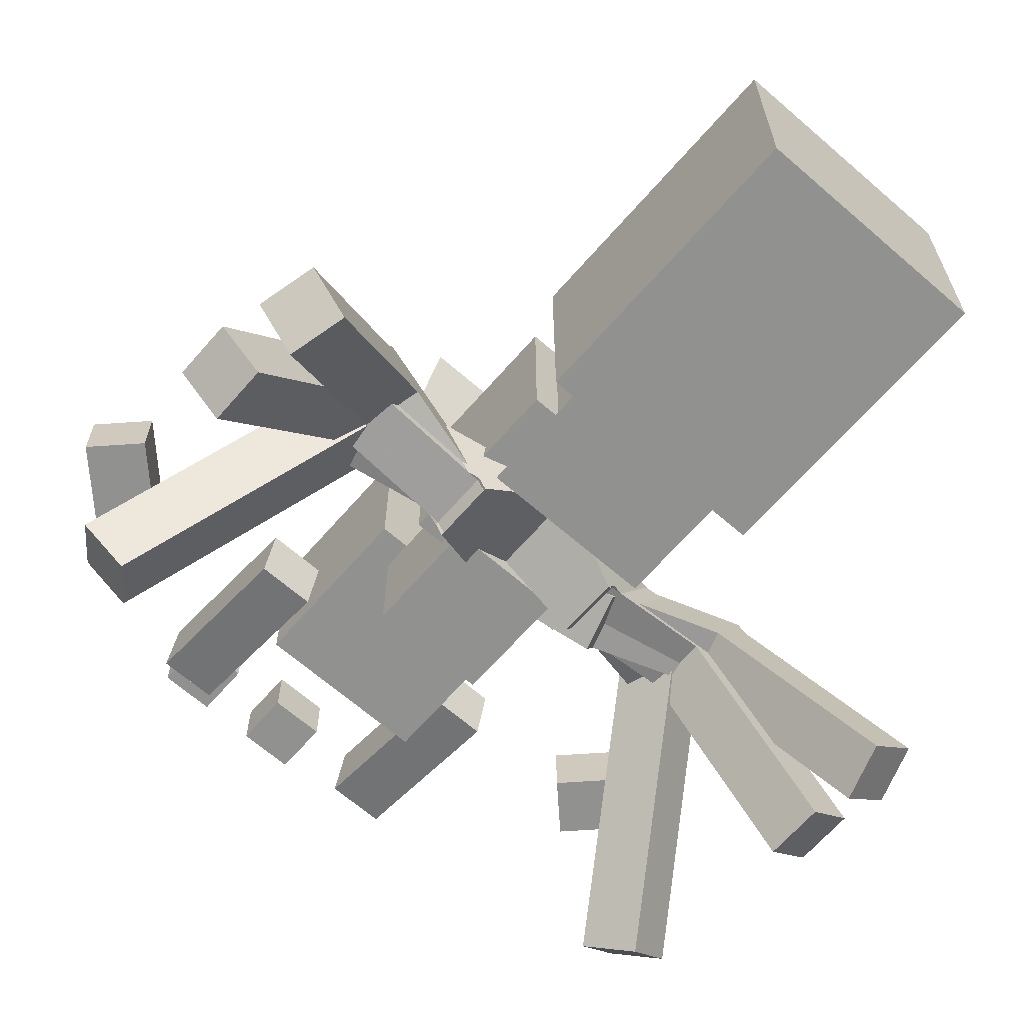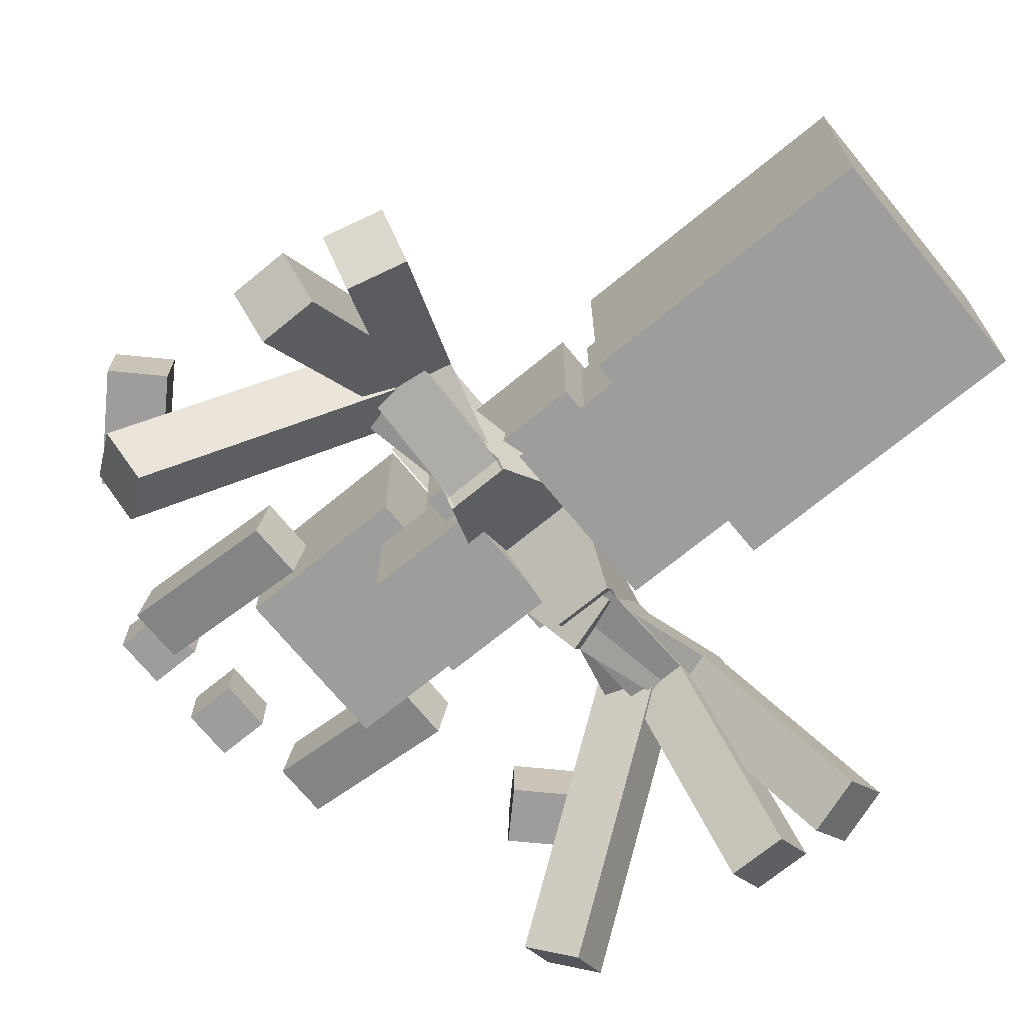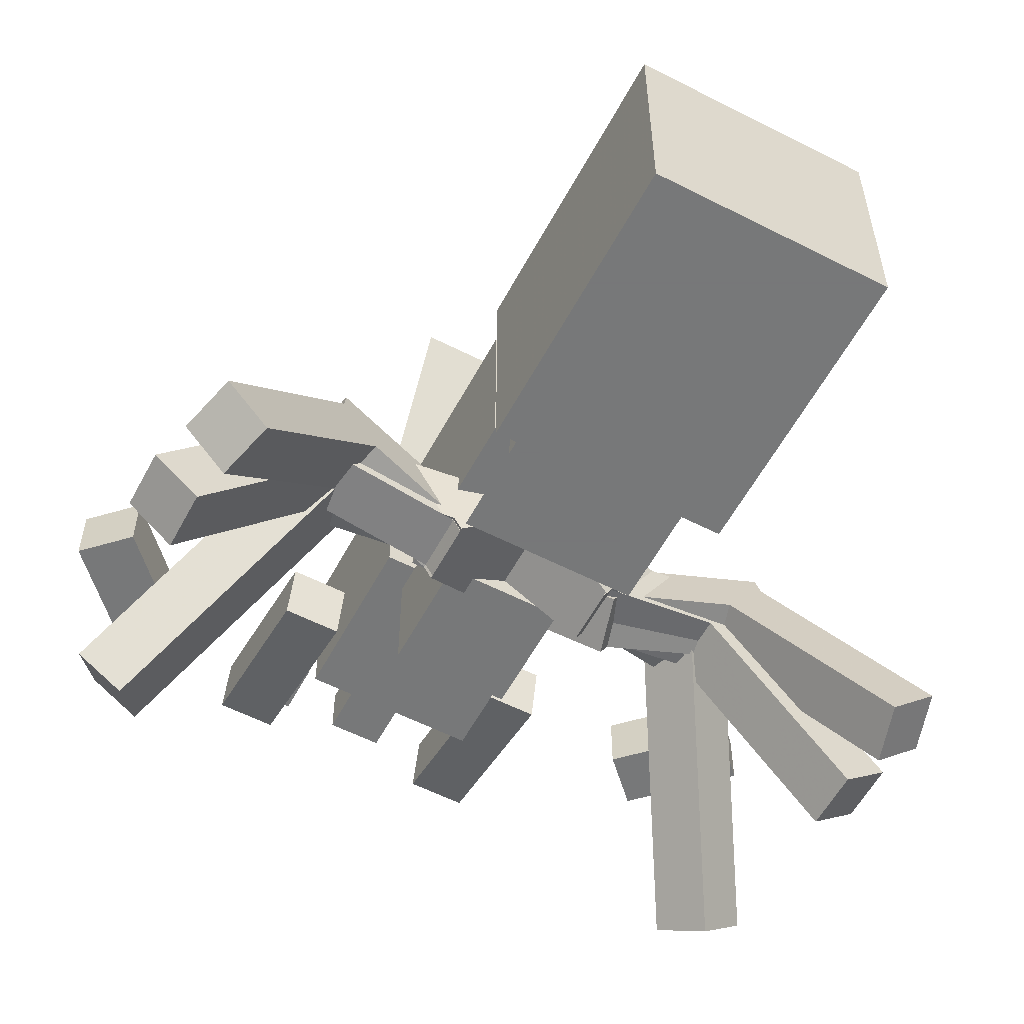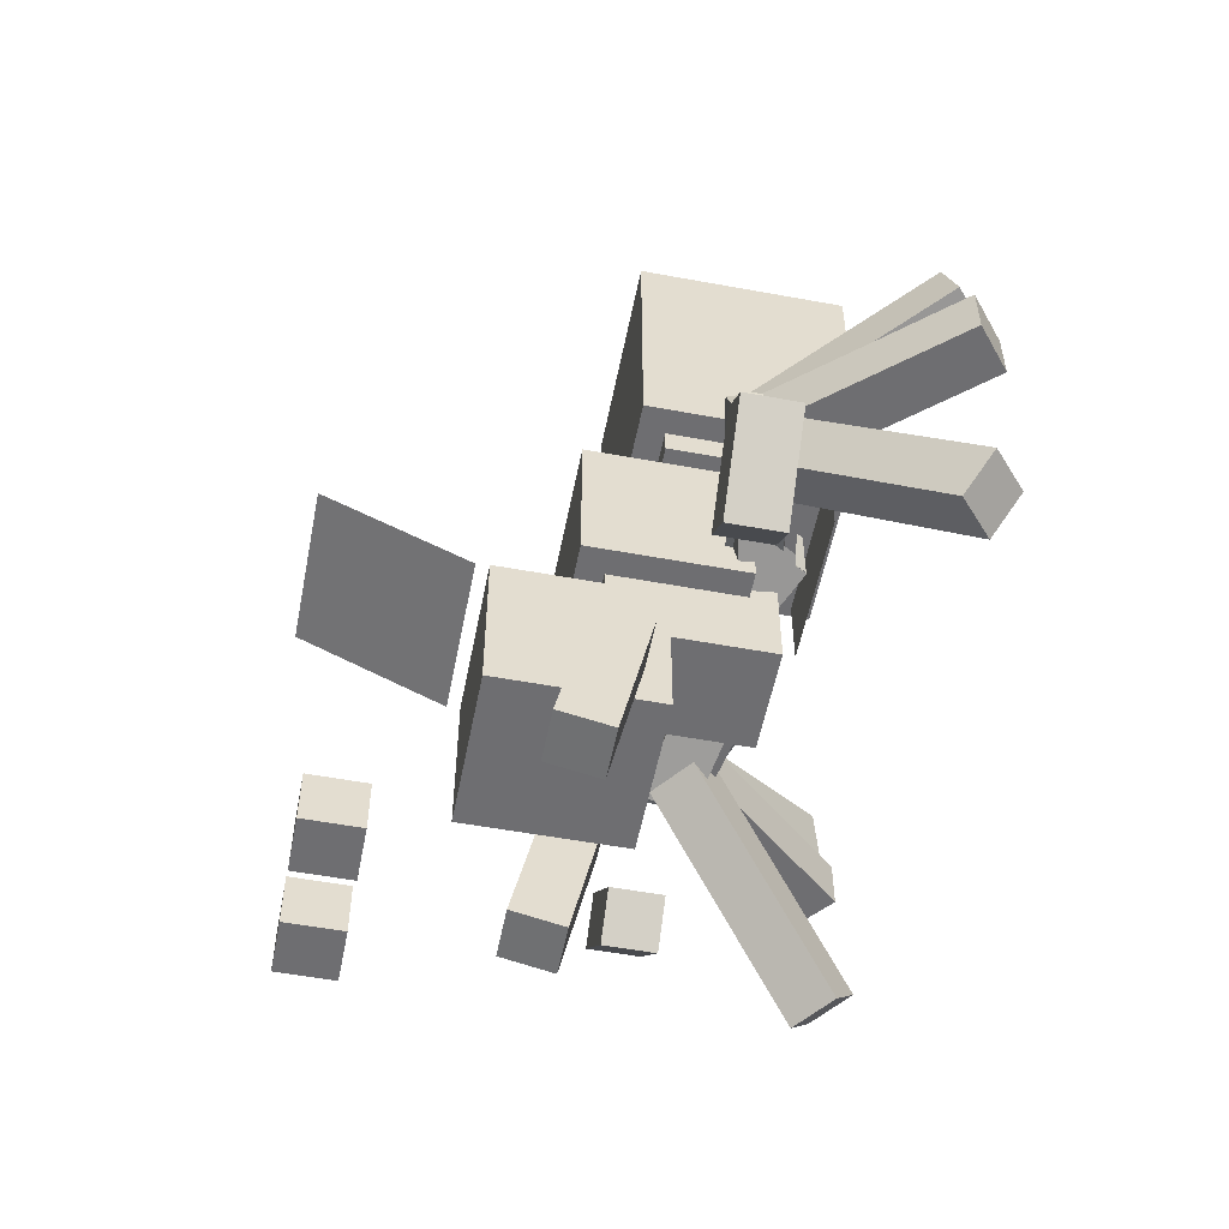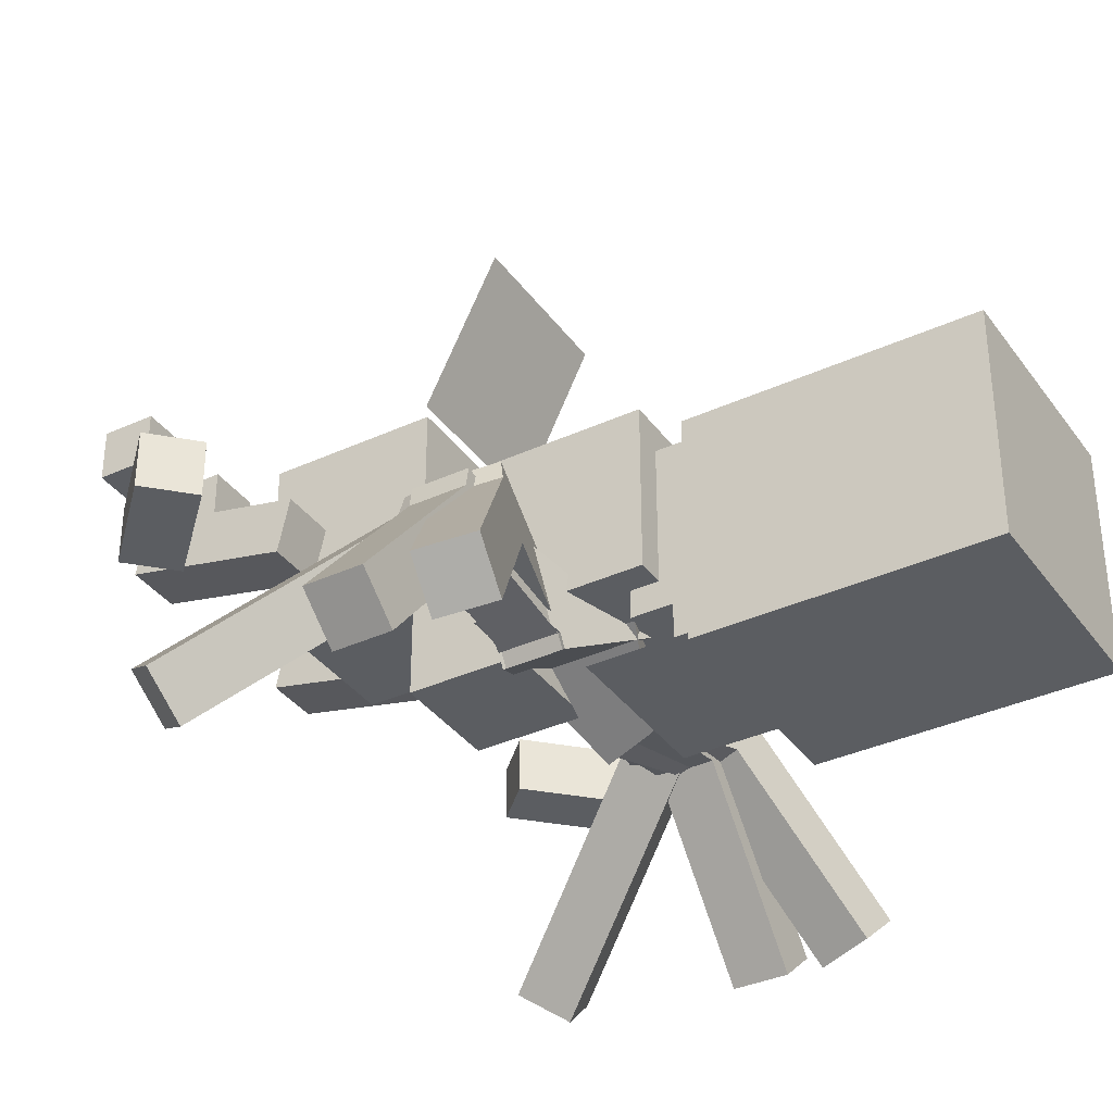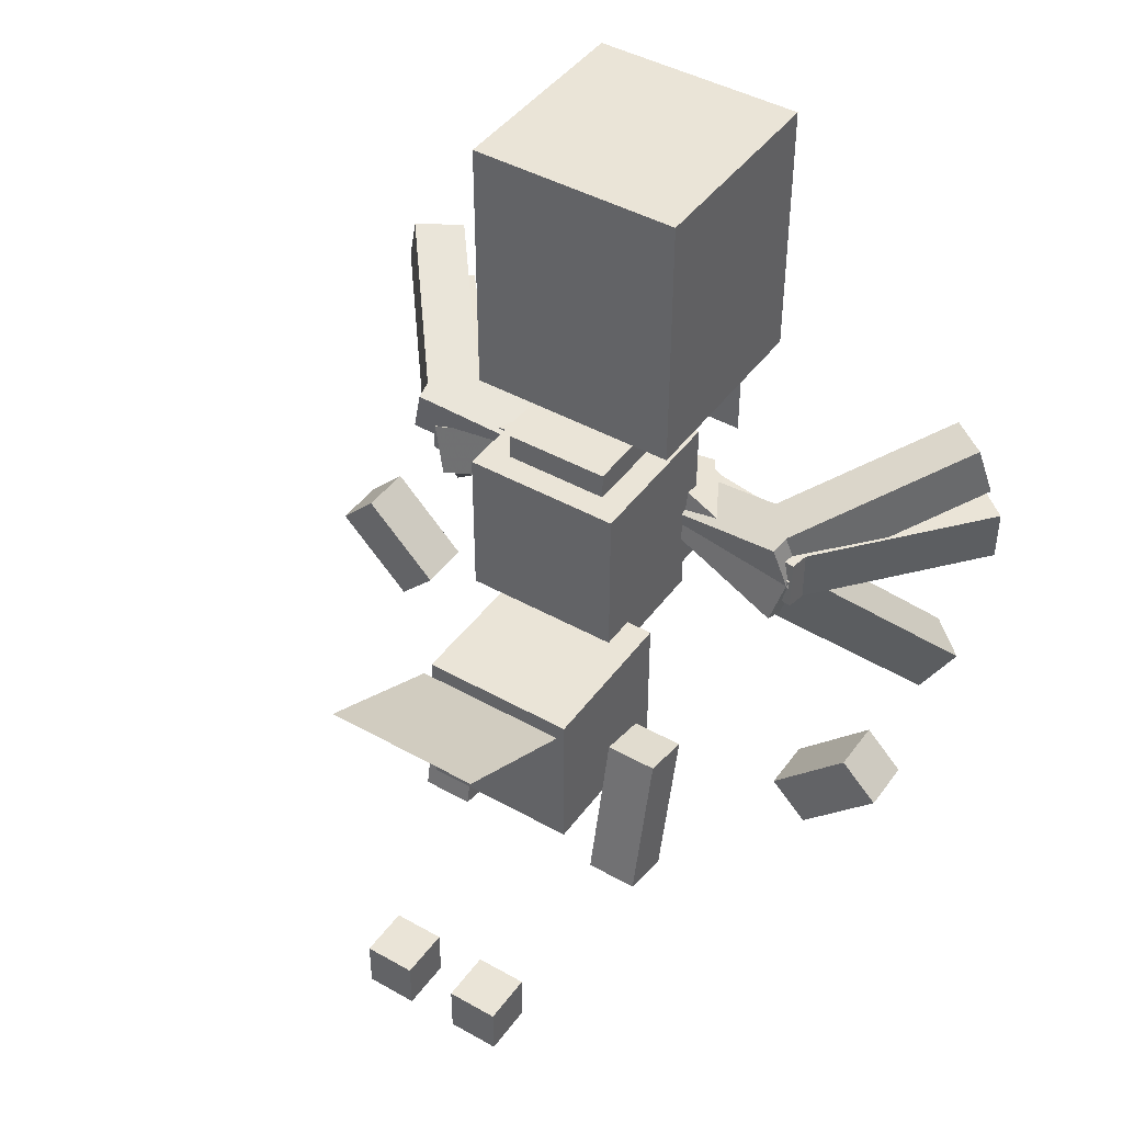
<metadata>
{"format":"obj","ext":"obj","renderer":"f3d","projection":"perspective","resolution":1024,"background":"white","views":[{"elev":-66.0,"azim":-41.1,"up":"+Y"},{"elev":-70.6,"azim":-50.6,"up":"+Y"},{"elev":-57.3,"azim":-28.0,"up":"+Y"},{"elev":-54.4,"azim":-101.1,"up":"+Z"},{"elev":-35.9,"azim":-58.9,"up":"+Y"},{"elev":43.7,"azim":-146.5,"up":"+Z"}]}
</metadata>
<code>
o Left_Front_Inner_Leg
v 0.1784 -1.317 0.02822
v 0.1472 -1.371 0.02822
v -0.007262 -1.282 -0.02972
v 0.02399 -1.228 -0.02972
v 0.1304 -1.361 0.08766
v 0.1617 -1.307 0.08766
v 0.007262 -1.218 0.02972
v -0.02399 -1.272 0.02972
f 1 2 3 4
f 5 6 7 8
f 4 3 8 7
f 6 5 2 1
f 6 1 4 7
f 2 5 8 3
o Left_Front_Inner_LegChild
v 0.311 -1.263 0.05674
v 0.3202 -1.323 0.06916
v 0.1416 -1.359 0.02477
v 0.1325 -1.299 0.01236
v 0.3035 -1.314 0.1286
v 0.2943 -1.253 0.1162
v 0.1158 -1.289 0.0718
v 0.1249 -1.35 0.08421
f 9 10 11 12
f 13 14 15 16
f 12 11 16 15
f 14 13 10 9
f 14 9 12 15
f 10 13 16 11
o Left_Front_Inner_LegChild1
v 0.4601 -1.464 0.1314
v 0.4131 -1.505 0.1248
v 0.2624 -1.319 0.05225
v 0.3093 -1.279 0.05885
v 0.3964 -1.496 0.1843
v 0.4434 -1.455 0.1909
v 0.2926 -1.269 0.1183
v 0.2456 -1.31 0.1117
f 17 18 19 20
f 21 22 23 24
f 20 19 24 23
f 22 21 18 17
f 22 17 20 23
f 18 21 24 19
o Right_Mid_Inner_Leg
v -0.053 -1.371 0.03125
v -0.08425 -1.317 0.03125
v 0.07812 -1.223 0.03125
v 0.1094 -1.277 0.03125
v -0.08425 -1.317 0.09375
v -0.053 -1.371 0.09375
v 0.1094 -1.277 0.09375
v 0.07812 -1.223 0.09375
f 25 26 27 28
f 29 30 31 32
f 28 27 32 31
f 30 29 26 25
f 30 25 28 31
f 26 29 32 27
o Right_Mid_Inner_LegChild
v -0.2316 -1.326 0.03125
v -0.2208 -1.265 0.03125
v -0.03614 -1.297 0.03125
v -0.04699 -1.359 0.03125
v -0.2208 -1.265 0.09375
v -0.2316 -1.326 0.09375
v -0.04699 -1.359 0.09375
v -0.03614 -1.297 0.09375
f 33 34 35 36
f 37 38 39 40
f 36 35 40 39
f 38 37 34 33
f 38 33 36 39
f 34 37 40 35
o Right_Mid_Inner_LegChild1
v -0.3322 -1.513 0.03125
v -0.3801 -1.472 0.03125
v -0.2194 -1.281 0.03125
v -0.1715 -1.321 0.03125
v -0.3801 -1.472 0.09375
v -0.3322 -1.513 0.09375
v -0.1715 -1.321 0.09375
v -0.2194 -1.281 0.09375
f 41 42 43 44
f 45 46 47 48
f 44 43 48 47
f 46 45 42 41
f 46 41 44 47
f 42 45 48 43
o Upper_Center_Thorax
v 0.09375 -1.344 0.1562
v -0.03125 -1.344 0.1562
v -0.03125 -1.156 0.1562
v 0.09375 -1.156 0.1562
v -0.03125 -1.344 0.2188
v 0.09375 -1.344 0.2188
v 0.09375 -1.156 0.2188
v -0.03125 -1.156 0.2188
f 49 50 51 52
f 53 54 55 56
f 52 51 56 55
f 54 53 50 49
f 54 49 52 55
f 50 53 56 51
o Right_Rear_Inner_Leg
v -0.03669 -1.361 0.03734
v -0.06794 -1.307 0.03734
v 0.08649 -1.218 0.09528
v 0.1177 -1.272 0.09528
v -0.08467 -1.317 0.09678
v -0.05342 -1.371 0.09678
v 0.101 -1.282 0.1547
v 0.06976 -1.228 0.1547
f 57 58 59 60
f 61 62 63 64
f 60 59 64 63
f 62 61 58 57
f 62 57 60 63
f 58 61 64 59
o Right_Rear_Inner_LegChild
v -0.2097 -1.314 -0.003597
v -0.2006 -1.253 0.008818
v -0.02201 -1.289 0.0532
v -0.03116 -1.35 0.04079
v -0.2173 -1.263 0.06826
v -0.2264 -1.323 0.05584
v -0.04788 -1.359 0.1002
v -0.03873 -1.299 0.1126
f 65 66 67 68
f 69 70 71 72
f 68 67 72 71
f 70 69 66 65
f 70 65 68 71
f 66 69 72 67
o Right_Rear_Inner_LegChild1
v -0.2742 -1.485 -0.1951
v -0.3211 -1.444 -0.2017
v -0.1912 -1.259 0.01406
v -0.1443 -1.3 0.02067
v -0.3532 -1.474 -0.157
v -0.3062 -1.514 -0.1504
v -0.1763 -1.329 0.06539
v -0.2232 -1.289 0.05879
f 73 74 75 76
f 77 78 79 80
f 76 75 80 79
f 78 77 74 73
f 78 73 76 79
f 74 77 80 75
o Neck
v 0.09375 -1.344 -0.03125
v -0.03125 -1.344 -0.03125
v -0.03125 -1.156 -0.03125
v 0.09375 -1.156 -0.03125
v -0.03125 -1.344 0.03125
v 0.09375 -1.344 0.03125
v 0.09375 -1.156 0.03125
v -0.03125 -1.156 0.03125
f 81 82 83 84
f 85 86 87 88
f 84 83 88 87
f 86 85 82 81
f 86 81 84 87
f 82 85 88 83
o Center_Thorax
v 0.125 -1.406 0.2188
v -0.0625 -1.406 0.2188
v -0.0625 -1.219 0.2188
v 0.125 -1.219 0.2188
v -0.0625 -1.406 0.2812
v 0.125 -1.406 0.2812
v 0.125 -1.219 0.2812
v -0.0625 -1.219 0.2812
f 89 90 91 92
f 93 94 95 96
f 92 91 96 95
f 94 93 90 89
f 94 89 92 95
f 90 93 96 91
o Head
v 0.125 -1.219 -0.25
v -0.0625 -1.219 -0.25
v -0.0625 -1.031 -0.25
v 0.125 -1.031 -0.25
v -0.0625 -1.219 -0.0625
v 0.125 -1.219 -0.0625
v 0.125 -1.031 -0.0625
v -0.0625 -1.031 -0.0625
f 97 98 99 100
f 101 102 103 104
f 100 99 104 103
f 102 101 98 97
f 102 97 100 103
f 98 101 104 99
o HeadChild
v 0.125 -1.406 0.375
v -0.0625 -1.406 0.375
v -0.0625 -1.406 0.125
v 0.125 -1.406 0.125
f 105 106 107 108
f 106 105 108 107
o HeadChild1
v 0.125 -1.017 -0.06442
v -0.0625 -1.017 -0.06442
v -0.0625 -0.8477 0.01713
v 0.125 -0.8477 0.01713
f 109 110 111 112
f 110 109 112 111
o HeadChild2
v 0 -0.9375 -0.5
v -0.0625 -0.9375 -0.5
v -0.0625 -0.875 -0.5
v 0 -0.875 -0.5
v -0.0625 -0.9375 -0.4375
v 0 -0.9375 -0.4375
v 0 -0.875 -0.4375
v -0.0625 -0.875 -0.4375
f 113 114 115 116
f 117 118 119 120
f 116 115 120 119
f 118 117 114 113
f 118 113 116 119
f 114 117 120 115
o HeadChild3
v 0.125 -0.9375 -0.5
v 0.0625 -0.9375 -0.5
v 0.0625 -0.875 -0.5
v 0.125 -0.875 -0.5
v 0.0625 -0.9375 -0.4375
v 0.125 -0.9375 -0.4375
v 0.125 -0.875 -0.4375
v 0.0625 -0.875 -0.4375
f 121 122 123 124
f 125 126 127 128
f 124 123 128 127
f 126 125 122 121
f 126 121 124 127
f 122 125 128 123
o HeadChild4
v 0.3977 -1.281 -0.1067
v 0.3094 -1.281 -0.1951
v 0.3094 -1.219 -0.1951
v 0.3977 -1.219 -0.1067
v 0.2652 -1.281 -0.1509
v 0.3536 -1.281 -0.0625
v 0.3536 -1.219 -0.0625
v 0.2652 -1.219 -0.1509
f 129 130 131 132
f 133 134 135 136
f 132 131 136 135
f 134 133 130 129
f 134 129 132 135
f 130 133 136 131
o HeadChild5
v -0.0625 -1.152 -0.3812
v -0.125 -1.152 -0.3812
v -0.125 -1.091 -0.3682
v -0.0625 -1.091 -0.3682
v -0.125 -1.191 -0.1978
v -0.0625 -1.191 -0.1978
v -0.0625 -1.13 -0.1848
v -0.125 -1.13 -0.1848
f 137 138 139 140
f 141 142 143 144
f 140 139 144 143
f 142 141 138 137
f 142 137 140 143
f 138 141 144 139
o HeadChild6
v 0.1875 -1.152 -0.3812
v 0.125 -1.152 -0.3812
v 0.125 -1.091 -0.3682
v 0.1875 -1.091 -0.3682
v 0.125 -1.191 -0.1978
v 0.1875 -1.191 -0.1978
v 0.1875 -1.13 -0.1848
v 0.125 -1.13 -0.1848
f 145 146 147 148
f 149 150 151 152
f 148 147 152 151
f 150 149 146 145
f 150 145 148 151
f 146 149 152 147
o HeadChild7
v -0.2873 -1.281 -0.2614
v -0.3756 -1.281 -0.173
v -0.3756 -1.219 -0.173
v -0.2873 -1.219 -0.2614
v -0.3315 -1.281 -0.1288
v -0.2431 -1.281 -0.2172
v -0.2431 -1.219 -0.2172
v -0.3315 -1.219 -0.1288
f 153 154 155 156
f 157 158 159 160
f 156 155 160 159
f 158 157 154 153
f 158 153 156 159
f 154 157 160 155
o Neck2
v 0.09375 -1.344 -0.09375
v -0.03125 -1.344 -0.09375
v -0.03125 -1.219 -0.09375
v 0.09375 -1.219 -0.09375
v -0.03125 -1.344 -0.03125
v 0.09375 -1.344 -0.03125
v 0.09375 -1.219 -0.03125
v -0.03125 -1.219 -0.03125
f 161 162 163 164
f 165 166 167 168
f 164 163 168 167
f 166 165 162 161
f 166 161 164 167
f 162 165 168 163
o Thorax
v 0.125 -1.312 0
v -0.0625 -1.312 0
v -0.0625 -1.125 0
v 0.125 -1.125 0
v -0.0625 -1.312 0.1875
v 0.125 -1.312 0.1875
v 0.125 -1.125 0.1875
v -0.0625 -1.125 0.1875
f 169 170 171 172
f 173 174 175 176
f 172 171 176 175
f 174 173 170 169
f 174 169 172 175
f 170 173 176 171
o Abdomen
v 0.1562 -1.438 0.25
v -0.09375 -1.438 0.25
v -0.09375 -1.188 0.25
v 0.1562 -1.188 0.25
v -0.09375 -1.438 0.5625
v 0.1562 -1.438 0.5625
v 0.1562 -1.188 0.5625
v -0.09375 -1.188 0.5625
f 177 178 179 180
f 181 182 183 184
f 180 179 184 183
f 182 181 178 177
f 182 177 180 183
f 178 181 184 179
o Left_Mid_Inner_Leg
v 0.1468 -1.317 0.03125
v 0.1155 -1.371 0.03125
v -0.04688 -1.277 0.03125
v -0.01562 -1.223 0.03125
v 0.1155 -1.371 0.09375
v 0.1468 -1.317 0.09375
v -0.01562 -1.223 0.09375
v -0.04688 -1.277 0.09375
f 185 186 187 188
f 189 190 191 192
f 188 187 192 191
f 190 189 186 185
f 190 185 188 191
f 186 189 192 187
o Left_Mid_Inner_LegChild
v 0.2833 -1.265 0.03125
v 0.2941 -1.326 0.03125
v 0.1095 -1.359 0.03125
v 0.09864 -1.297 0.03125
v 0.2941 -1.326 0.09375
v 0.2833 -1.265 0.09375
v 0.09864 -1.297 0.09375
v 0.1095 -1.359 0.09375
f 193 194 195 196
f 197 198 199 200
f 196 195 200 199
f 198 197 194 193
f 198 193 196 199
f 194 197 200 195
o Left_Mid_Inner_LegChild1
v 0.4426 -1.472 0.03125
v 0.3947 -1.513 0.03125
v 0.234 -1.321 0.03125
v 0.2819 -1.281 0.03125
v 0.3947 -1.513 0.09375
v 0.4426 -1.472 0.09375
v 0.2819 -1.281 0.09375
v 0.234 -1.321 0.09375
f 201 202 203 204
f 205 206 207 208
f 204 203 208 207
f 206 205 202 201
f 206 201 204 207
f 202 205 208 203
o Left_Rear_Inner_Leg
v 0.1304 -1.307 0.03734
v 0.09919 -1.361 0.03734
v -0.05524 -1.272 0.09528
v -0.02399 -1.218 0.09528
v 0.1159 -1.371 0.09678
v 0.1472 -1.317 0.09678
v -0.007262 -1.228 0.1547
v -0.03851 -1.282 0.1547
f 209 210 211 212
f 213 214 215 216
f 212 211 216 215
f 214 213 210 209
f 214 209 212 215
f 210 213 216 211
o Left_Rear_Inner_LegChild1
v 0.2631 -1.253 0.008818
v 0.2722 -1.314 -0.003597
v 0.09366 -1.35 0.04079
v 0.08451 -1.289 0.0532
v 0.2889 -1.323 0.05584
v 0.2798 -1.263 0.06826
v 0.1012 -1.299 0.1126
v 0.1104 -1.359 0.1002
f 217 218 219 220
f 221 222 223 224
f 220 219 224 223
f 222 221 218 217
f 222 217 220 223
f 218 221 224 219
o Left_Rear_Inner_LegChild
v 0.3836 -1.444 -0.2017
v 0.3367 -1.485 -0.1951
v 0.2068 -1.3 0.02067
v 0.2537 -1.259 0.01406
v 0.3687 -1.514 -0.1504
v 0.4157 -1.474 -0.157
v 0.2857 -1.289 0.05879
v 0.2388 -1.329 0.06539
f 225 226 227 228
f 229 230 231 232
f 228 227 232 231
f 230 229 226 225
f 230 225 228 231
f 226 229 232 227
o Right_Front_Inner_Leg
v -0.05342 -1.371 0.02822
v -0.08467 -1.317 0.02822
v 0.06976 -1.228 -0.02972
v 0.101 -1.282 -0.02972
v -0.06794 -1.307 0.08766
v -0.03669 -1.361 0.08766
v 0.1177 -1.272 0.02972
v 0.08649 -1.218 0.02972
f 233 234 235 236
f 237 238 239 240
f 236 235 240 239
f 238 237 234 233
f 238 233 236 239
f 234 237 240 235
o Right_Front_Inner_LegChild
v -0.2264 -1.323 0.06916
v -0.2173 -1.263 0.05674
v -0.03873 -1.299 0.01236
v -0.04788 -1.359 0.02477
v -0.2006 -1.253 0.1162
v -0.2097 -1.314 0.1286
v -0.03116 -1.35 0.08421
v -0.02201 -1.289 0.0718
f 241 242 243 244
f 245 246 247 248
f 244 243 248 247
f 246 245 242 241
f 246 241 244 247
f 242 245 248 243
o Right_Front_Inner_LegChild1
v -0.3194 -1.505 0.1248
v -0.3663 -1.464 0.1314
v -0.2156 -1.279 0.05885
v -0.1686 -1.319 0.05225
v -0.3496 -1.455 0.1909
v -0.3026 -1.496 0.1843
v -0.1519 -1.31 0.1117
v -0.1989 -1.269 0.1183
f 249 250 251 252
f 253 254 255 256
f 252 251 256 255
f 254 253 250 249
f 254 249 252 255
f 250 253 256 251

</code>
